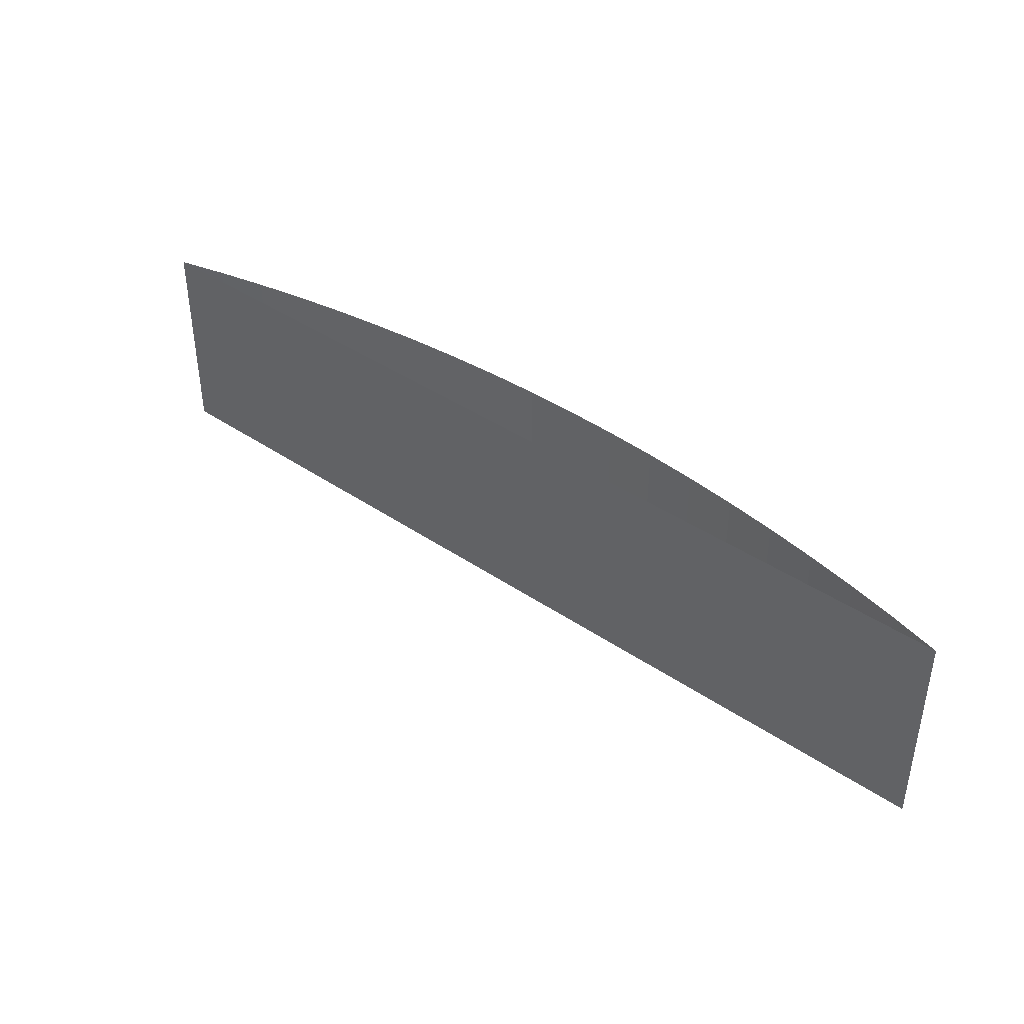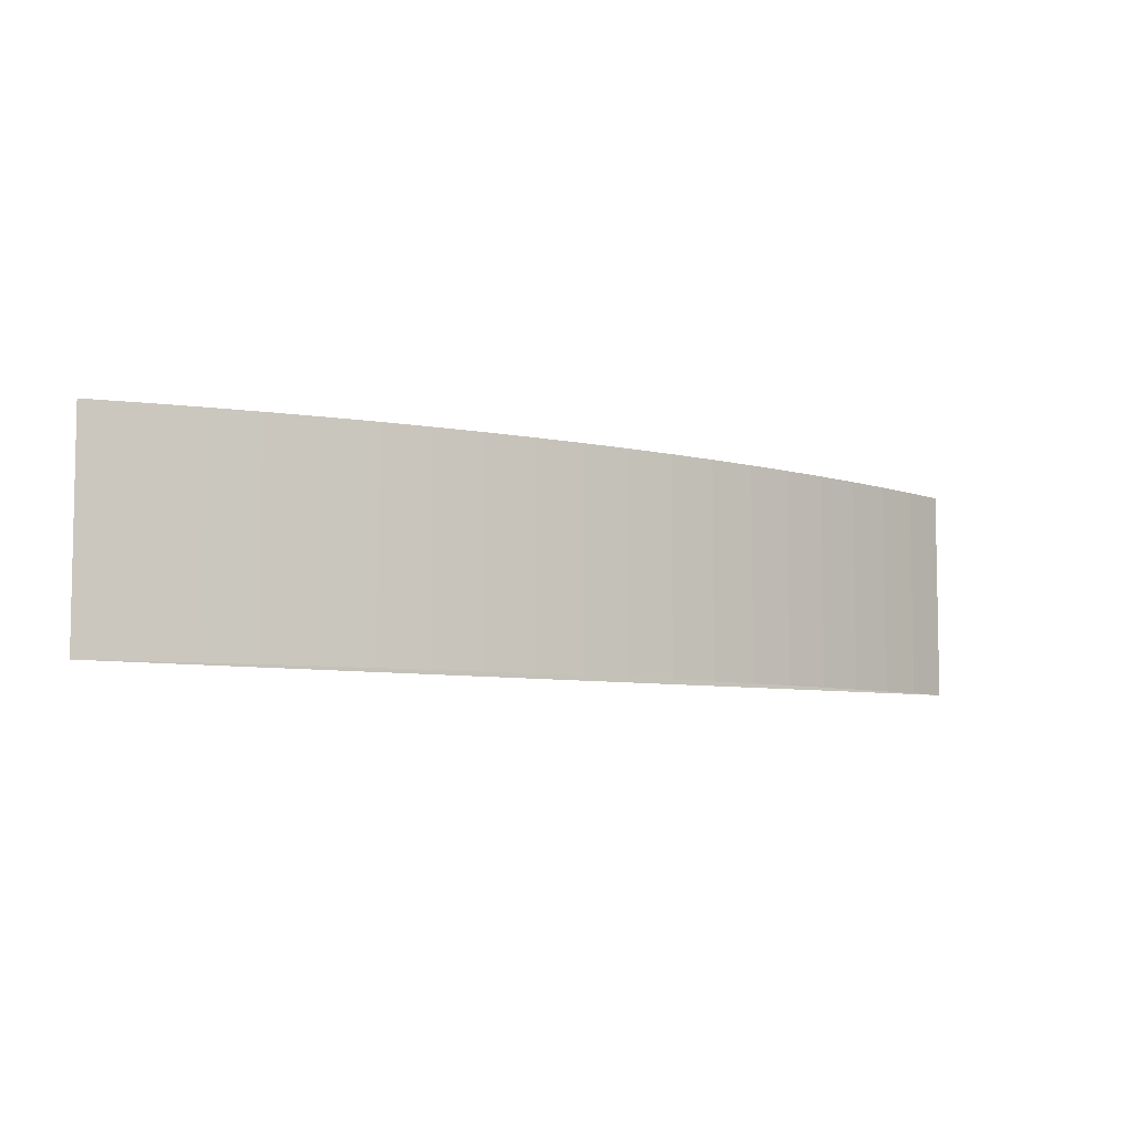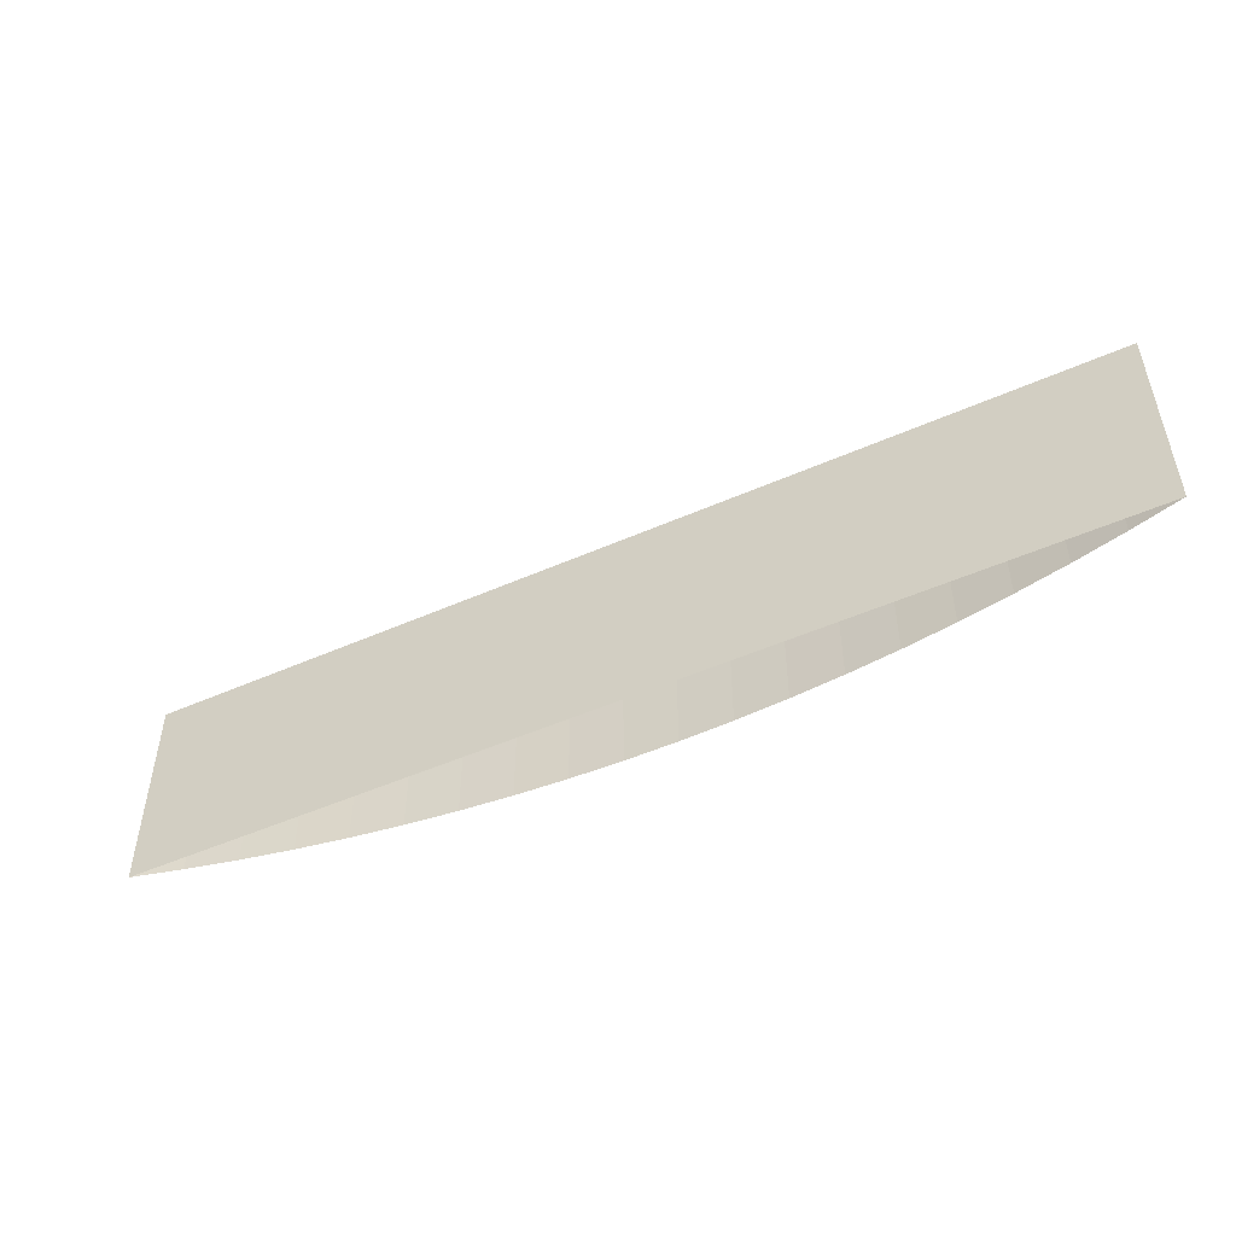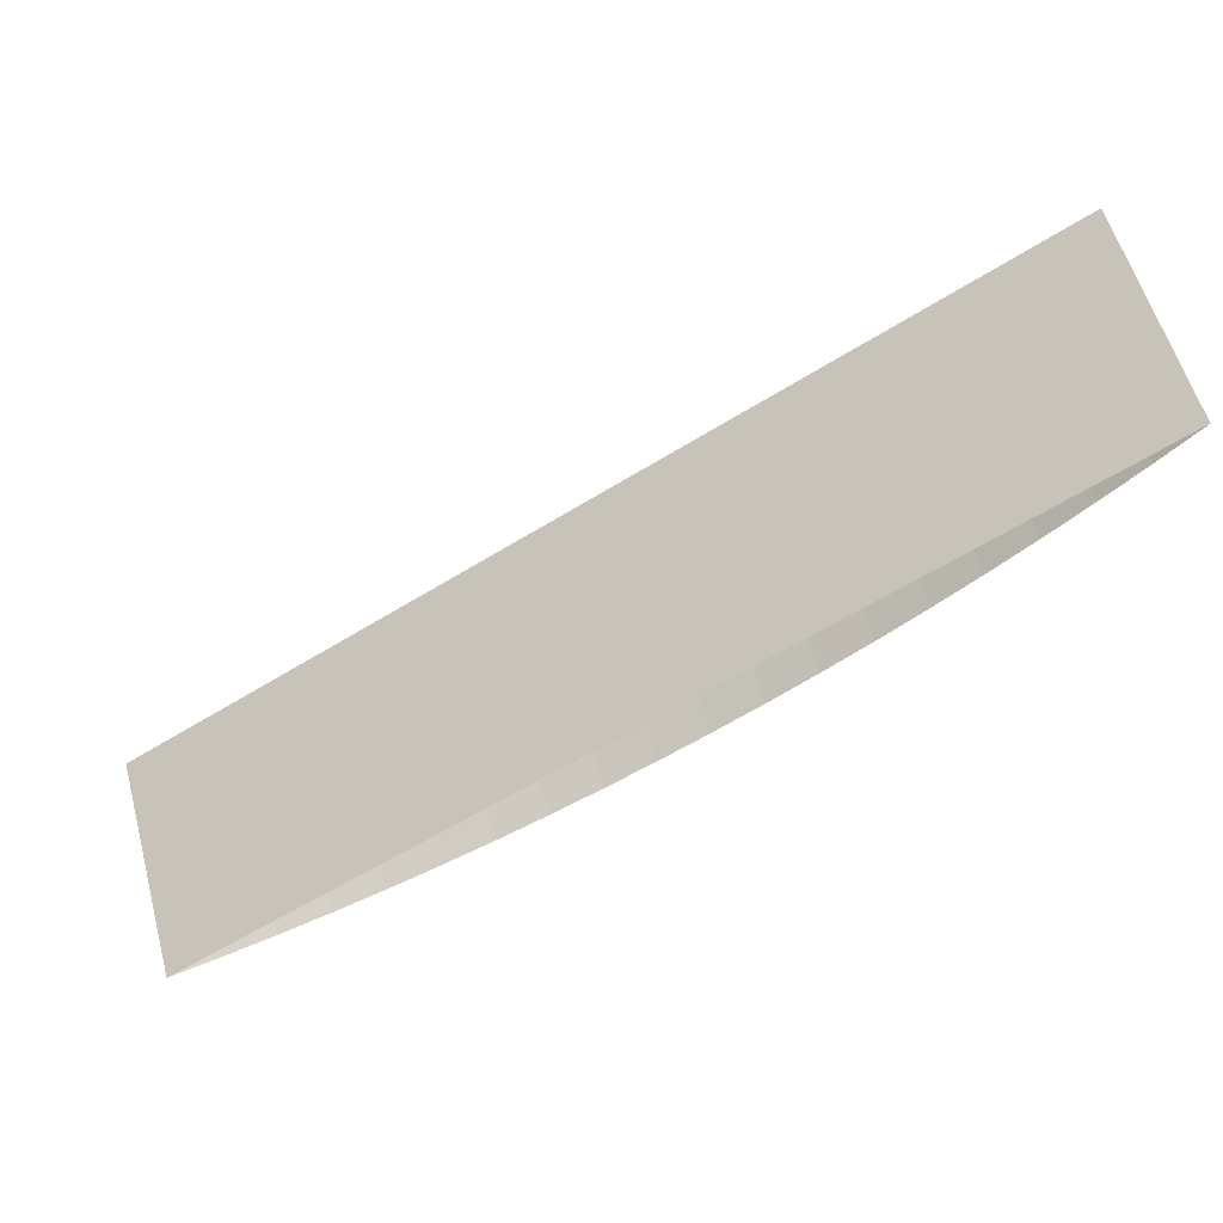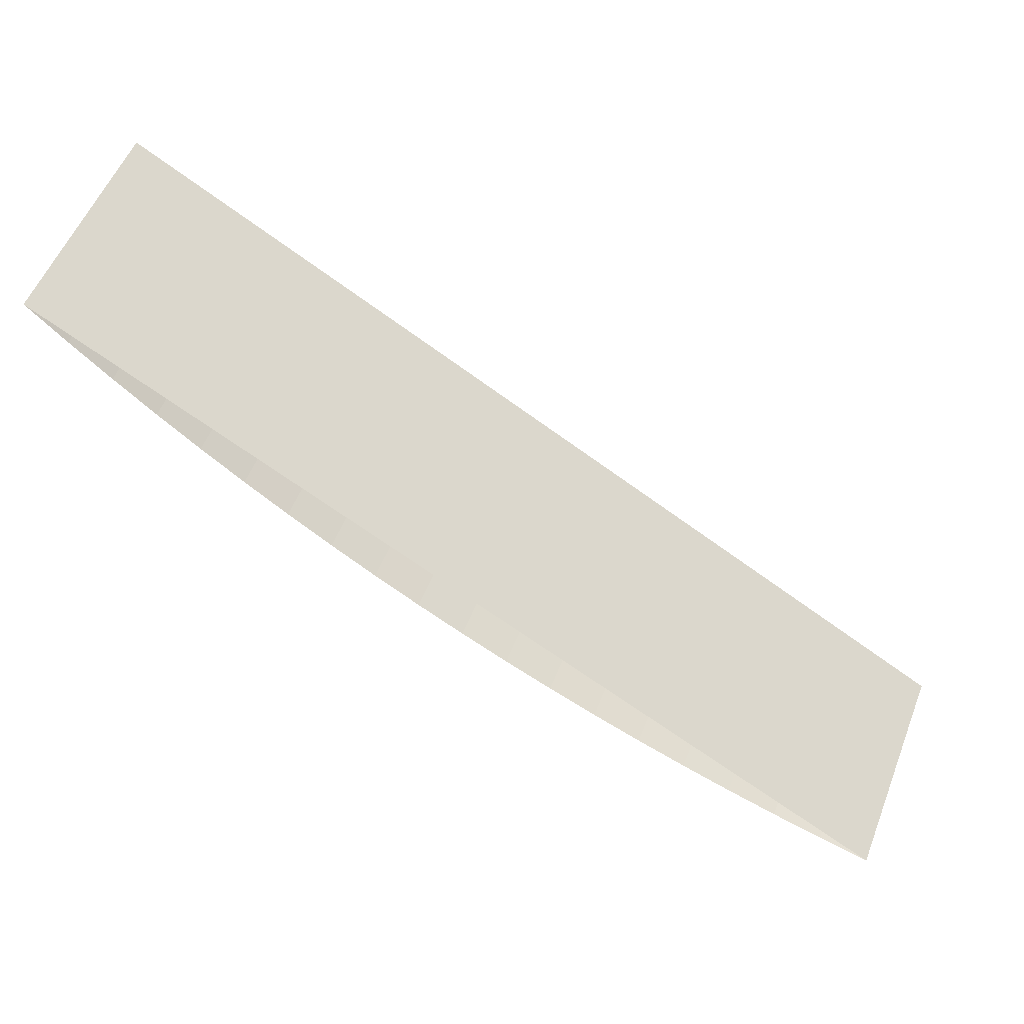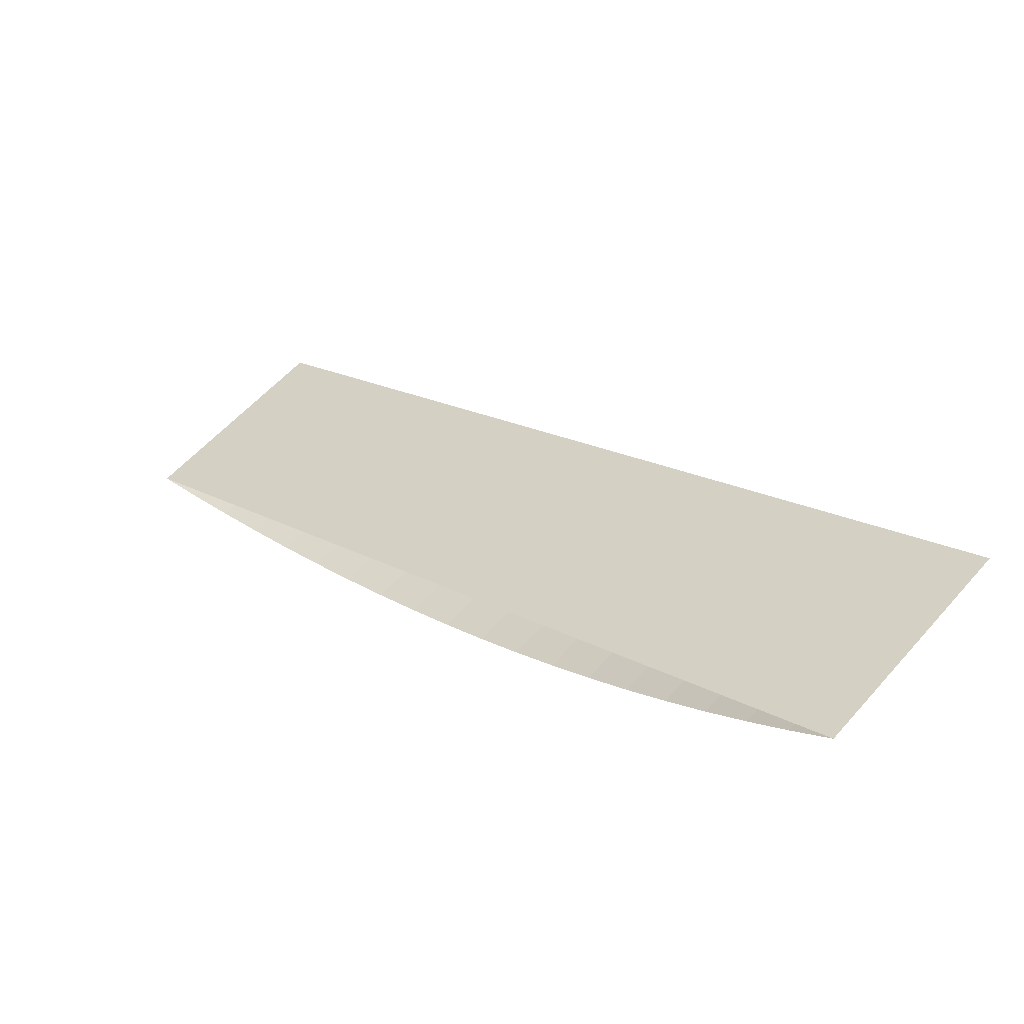
<metadata>
{"format":"obj","ext":"obj","renderer":"f3d","projection":"perspective","resolution":1024,"background":"white","views":[{"elev":40.8,"azim":-110.2,"up":"+Z"},{"elev":-6.6,"azim":-4.6,"up":"+Z"},{"elev":-49.7,"azim":-124.0,"up":"+Z"},{"elev":58.0,"azim":-15.4,"up":"+Y"},{"elev":55.4,"azim":-158.5,"up":"+Y"},{"elev":58.0,"azim":41.1,"up":"+Y"}]}
</metadata>
<code>
g
v 0.2614 -0.9756 39.15
v 0.2882 -0.968 39.15
v 0.3148 -0.9597 39.15
v 0.3411 -0.9507 39.15
v 0.3671 -0.9409 39.15
v 0.3929 -0.9304 39.15
v 0.4184 -0.9193 39.15
v 0.4436 -0.9074 39.15
v 0.4684 -0.8948 39.15
v 0.4929 -0.8816 39.15
v 0.517 -0.8676 39.15
v 0.5407 -0.8531 39.15
v 0.564 -0.8378 39.15
v 0.5869 -0.822 39.15
v 0.6093 -0.8055 39.15
v 0.6313 -0.7884 39.15
v 0.6528 -0.7707 39.15
v 0.6738 -0.7524 39.15
v 0.6942 -0.7336 39.15
v 0.7142 -0.7142 39.15
v 0.2614 -0.9756 39.27
v 0.2882 -0.968 39.27
v 0.3148 -0.9597 39.27
v 0.3411 -0.9507 39.27
v 0.3671 -0.9409 39.27
v 0.3929 -0.9304 39.27
v 0.4184 -0.9193 39.27
v 0.4436 -0.9074 39.27
v 0.4684 -0.8948 39.27
v 0.4929 -0.8816 39.27
v 0.517 -0.8676 39.27
v 0.5407 -0.8531 39.27
v 0.564 -0.8378 39.27
v 0.5869 -0.822 39.27
v 0.6093 -0.8055 39.27
v 0.6313 -0.7884 39.27
v 0.6528 -0.7707 39.27
v 0.6738 -0.7524 39.27
v 0.6942 -0.7336 39.27
v 0.7142 -0.7142 39.27
f 1 21 22 2
f 2 22 23 3
f 3 23 24 4
f 4 24 25 5
f 5 25 26 6
f 6 26 27 7
f 7 27 28 8
f 8 28 29 9
f 9 29 30 10
f 10 30 31 11
f 11 31 32 12
f 12 32 33 13
f 13 33 34 14
f 14 34 35 15
f 15 35 36 16
f 16 36 37 17
f 17 37 38 18
f 18 38 39 19
f 19 39 40 20
f 20 40 21 1

</code>
